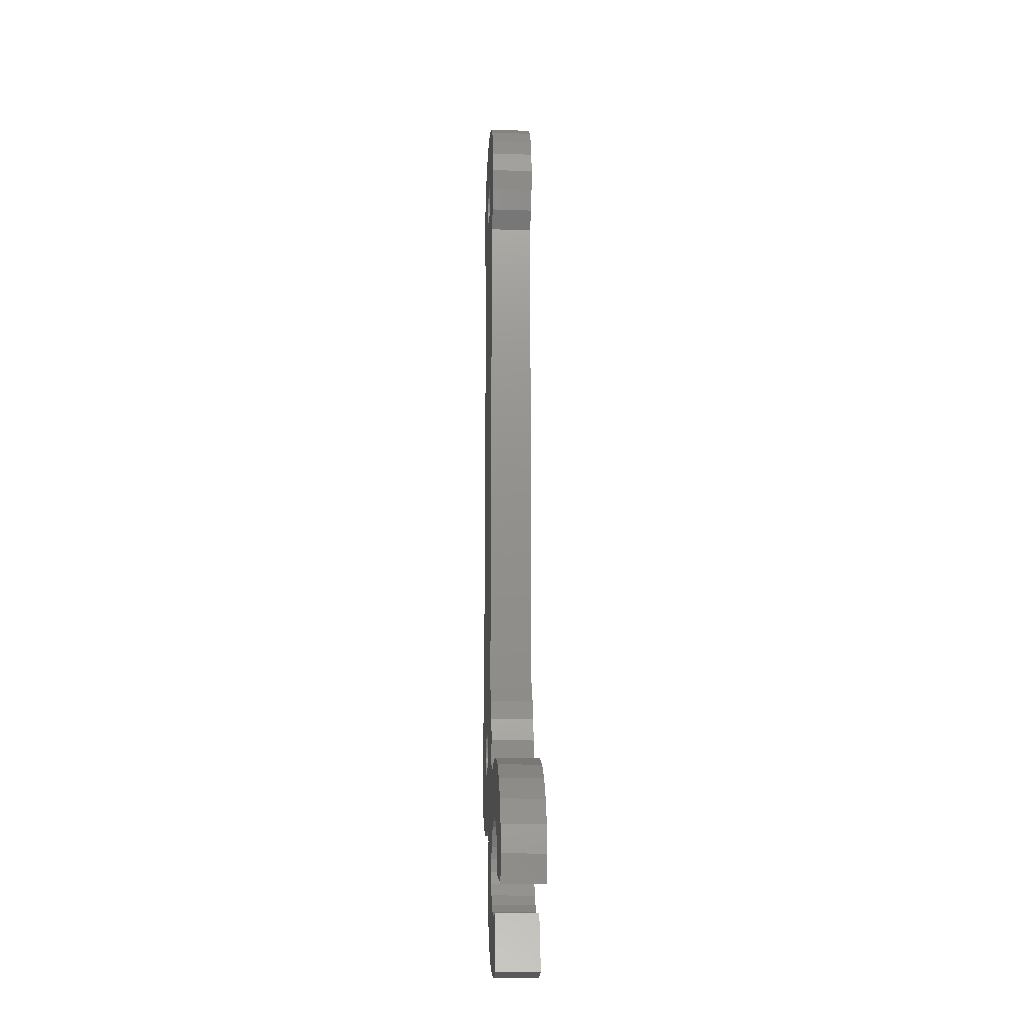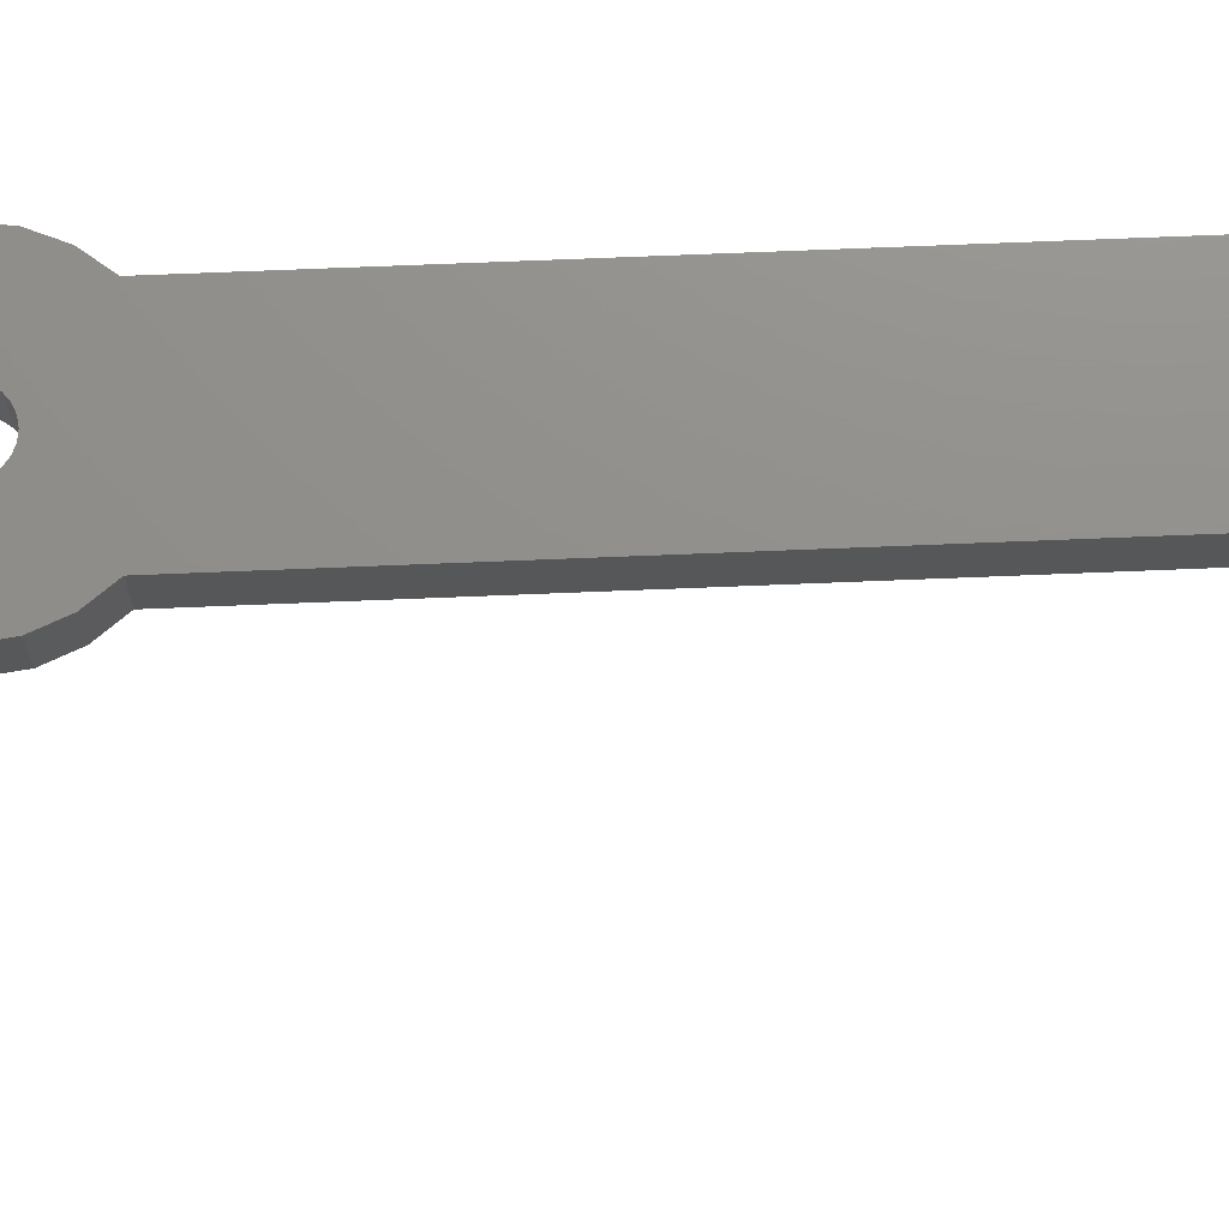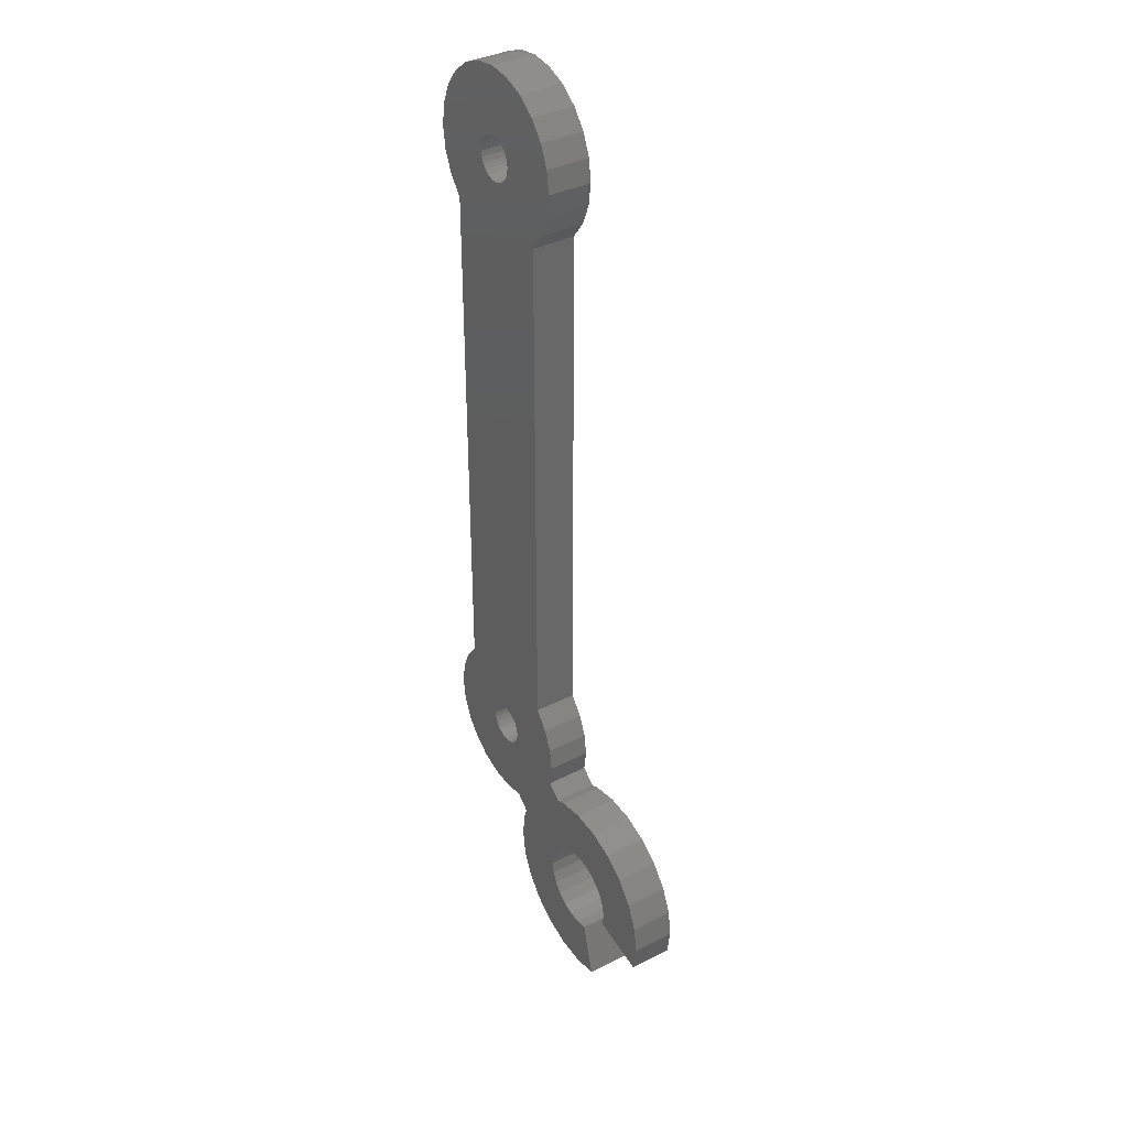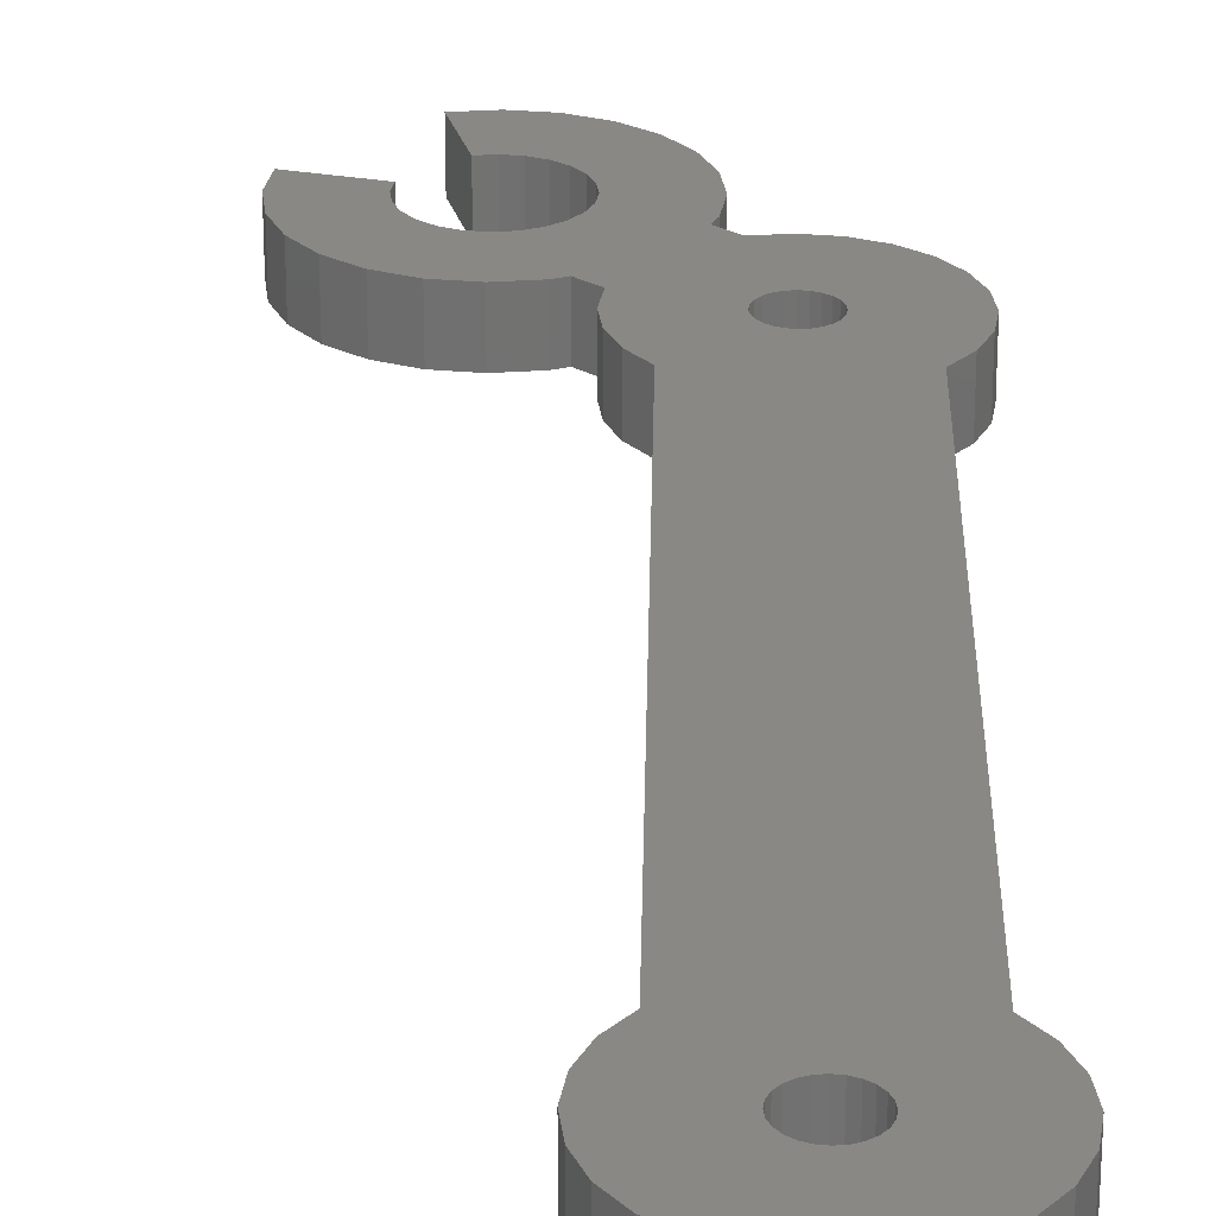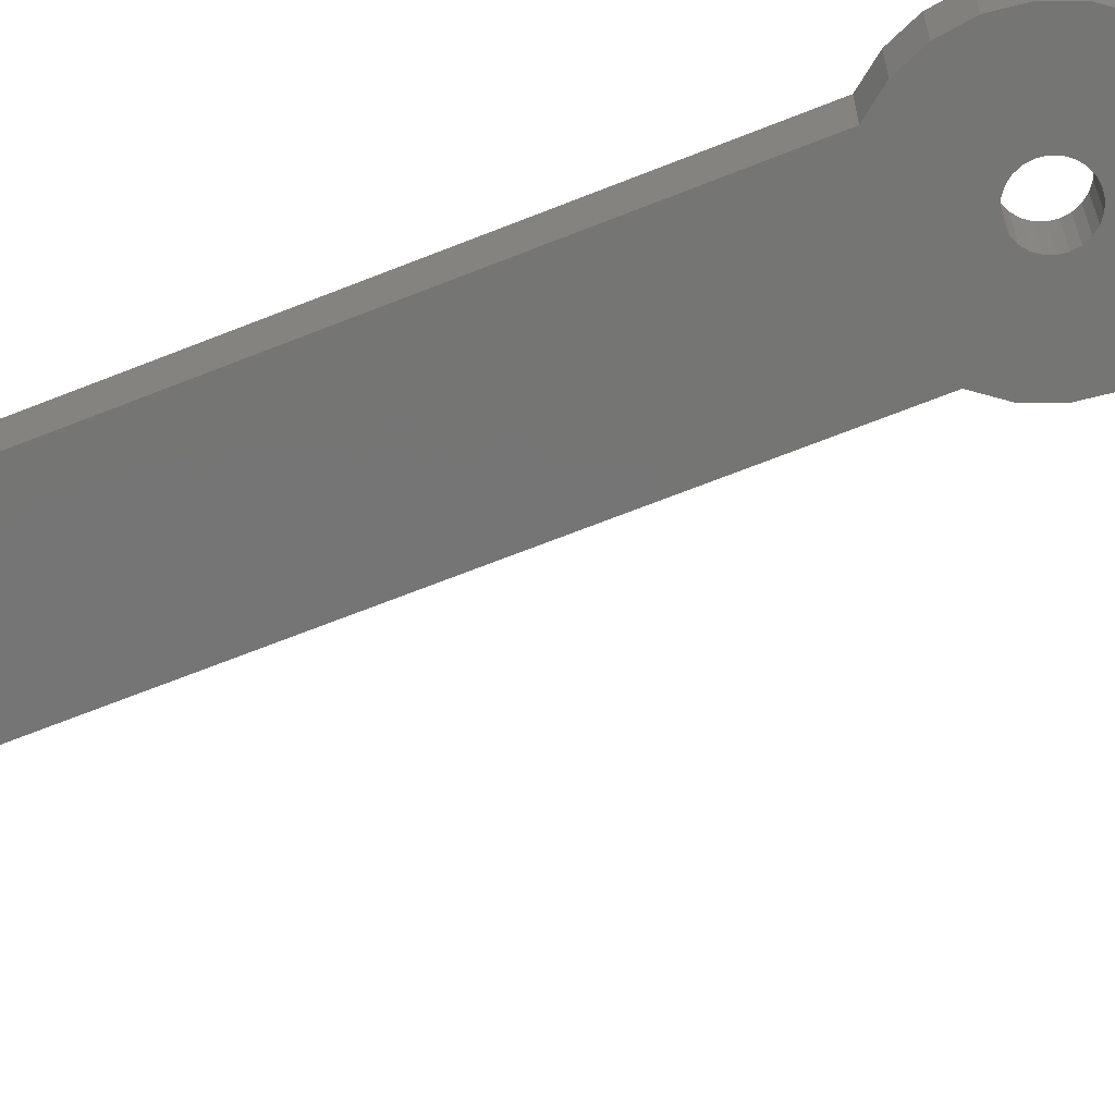
<metadata>
{"format":"stl","ext":"stl","renderer":"f3d","projection":"perspective","resolution":1024,"background":"white","views":[{"elev":-17.3,"azim":86.1,"up":"+Y"},{"elev":72.7,"azim":87.7,"up":"+Z"},{"elev":36.1,"azim":56.1,"up":"+Y"},{"elev":26.3,"azim":-179.0,"up":"+Z"},{"elev":-67.5,"azim":-68.2,"up":"+Z"}]}
</metadata>
<code>
# stl→obj: 248 verts, 500 faces
v 352.5 16.96 -9.039e-14
v 352.5 -27.66 -9.135e-14
v 352.5 17.34 -9.497e-14
v 352.5 -27.27 -9.029e-14
v 352.7 16.6 -9.04e-14
v 352.7 -26.91 -9.064e-14
v 352.9 16.29 -9.04e-14
v 352.9 -26.61 -9.064e-14
v 353.2 16.05 -8.934e-14
v 353.2 -26.37 -9.029e-14
v 353.6 15.91 -8.723e-14
v 353.6 -26.22 -9.099e-14
v 353.9 15.86 -9.005e-14
v 353.9 -26.17 -9.1e-14
v 354.3 15.91 -9.64e-14
v 354.3 -26.22 -9.1e-14
v 354.7 -26.37 -9.065e-14
v 354.7 16.05 -9.041e-14
v 355 16.29 -9.041e-14
v 355 -26.61 -9.065e-14
v 355.2 -26.91 -9.065e-14
v 355.2 16.6 -9.182e-14
v 355.4 16.96 -9.464e-14
v 355.4 -27.27 -8.995e-14
v 355.4 17.34 -9.005e-14
v 355.4 -27.66 -9.031e-14
v 348.1 18.9 -9.036e-14
v 348.1 15.79 -9.567e-14
v 347.9 17.34 -9.037e-14
v 348.7 20.34 -9.036e-14
v 348.7 14.34 -8.757e-14
v 349.7 13.1 -8.758e-14
v 349.7 21.58 -9.035e-14
v 350.9 22.54 -9.071e-14
v 349.7 -23.42 -9.554e-14
v 350.9 -32.85 -9.878e-14
v 352.4 -33.45 -9.032e-14
v 352.4 23.14 -9.036e-14
v 352.5 17.73 -9.427e-14
v 353.9 23.34 -9.882e-14
v 352.7 18.09 -9.144e-14
v 352.9 18.39 -9.074e-14
v 353.2 18.63 -8.862e-14
v 353.6 18.78 -8.968e-14
v 353.9 18.83 -9.074e-14
v 355.5 23.14 -9.072e-14
v 354.3 18.78 -9.074e-14
v 354.7 18.63 -9.075e-14
v 355 18.39 -9.075e-14
v 355.2 18.09 -9.005e-14
v 355.4 17.73 -9.075e-14
v 355.5 -33.45 -8.999e-14
v 356.6 -34.37 -8.189e-14
v 356.9 22.54 -9.038e-14
v 352.5 -28.04 -9.417e-14
v 353.9 -33.66 -9.033e-14
v 352.7 -28.4 -8.889e-14
v 352.9 -28.71 -8.783e-14
v 353.2 -28.95 -9.207e-14
v 353.6 -29.09 -9.63e-14
v 353.9 -29.14 -9.172e-14
v 354.3 -29.09 -8.925e-14
v 354.7 -28.95 -8.996e-14
v 355 -28.71 -9.207e-14
v 355.2 -28.4 -9.63e-14
v 355.4 -28.04 -9.031e-14
v 348.1 -26.1 -9.872e-14
v 348.1 -29.21 -9.028e-14
v 347.9 -27.66 -9.027e-14
v 348.7 -24.66 -8.991e-14
v 348.7 -30.66 -9.523e-14
v 349.7 -31.9 -8.713e-14
v 356.3 -35.03 -8.189e-14
v 356.3 -38.83 -7.874e-14
v 356 -36.93 -8.437e-14
v 357 -40.6 -7.911e-14
v 358.2 21.58 -9.039e-14
v 358.2 -42.12 -7.912e-14
v 358.2 13.1 -9.044e-14
v 359.1 14.34 -9.572e-14
v 359.1 20.34 -9.04e-14
v 359.7 18.9 -9.323e-14
v 359.7 15.79 -9.043e-14
v 359.9 17.34 -8.76e-14
v 358.2 -23.42 -9.029e-14
v 359.7 -43.28 -7.878e-14
v 359.1 -24.66 -9.03e-14
v 359.7 -26.1 -8.714e-14
v 359.7 -29.21 -8.716e-14
v 359.9 -27.66 -9.314e-14
v 360.8 -30.12 -8.752e-14
v 360.1 -36.93 -8.192e-14
v 360.2 -36.08 -8.156e-14
v 360.5 -35.28 -8.473e-14
v 361 -34.6 -8.156e-14
v 361.5 -29.85 -8.717e-14
v 361.7 -34.07 -8.191e-14
v 363.4 -29.6 -9.035e-14
v 362.5 -33.74 -9.037e-14
v 363.4 -33.63 -8.755e-14
v 365.3 -29.85 -8.754e-14
v 364.2 -33.74 -8.474e-14
v 365 -34.07 -8.157e-14
v 365.7 -34.6 -8.193e-14
v 367 -30.58 -8.755e-14
v 366.2 -35.28 -8.158e-14
v 366.5 -36.08 -8.159e-14
v 366.7 -36.93 -8.159e-14
v 370.4 -38.83 -7.915e-14
v 366.5 -37.78 -8.477e-14
v 368.5 -31.74 -9.003e-14
v 369.7 -33.26 -8.441e-14
v 370.4 -35.03 -8.477e-14
v 370.7 -36.93 -8.725e-14
v 360.2 -37.78 -7.91e-14
v 361.5 -44.02 -7.632e-14
v 360.5 -38.58 -7.876e-14
v 361 -39.26 -7.912e-14
v 361.7 -39.79 -7.912e-14
v 363.4 -44.27 -7.351e-14
v 362.5 -40.12 -7.631e-14
v 363.4 -40.23 -7.631e-14
v 364.2 -40.12 -8.477e-14
v 365.3 -44.02 -7.916e-14
v 352.4 -33.45 3
v 352.5 -27.66 3
v 352.5 17.34 3
v 352.5 -28.04 3
v 353.9 -33.66 3
v 352.7 -28.4 3
v 352.9 -28.71 3
v 353.2 -28.95 3
v 353.6 -29.09 3
v 353.9 -29.14 3
v 354.3 -29.09 3
v 355.5 -33.45 3
v 354.7 -28.95 3
v 355 -28.71 3
v 355.2 -28.4 3
v 355.4 -28.04 3
v 355.4 -27.66 3
v 355.4 17.34 3
v 358.2 -42.12 3
v 358.2 -23.42 3
v 358.2 13.1 3
v 359.7 -43.28 3
v 359.1 -24.66 3
v 359.7 -26.1 3
v 359.7 -29.21 3
v 359.9 -27.66 3
v 356.3 -38.83 3
v 356.3 -35.03 3
v 356 -36.93 3
v 356.6 -34.37 3
v 357 -40.6 3
v 356.9 22.54 3
v 358.2 21.58 3
v 359.1 14.34 3
v 359.1 20.34 3
v 359.7 18.9 3
v 359.7 15.79 3
v 359.9 17.34 3
v 348.1 15.79 3
v 348.1 18.9 3
v 347.9 17.34 3
v 348.7 20.34 3
v 348.7 14.34 3
v 349.7 13.1 3
v 349.7 21.58 3
v 350.9 22.54 3
v 349.7 -23.42 3
v 350.9 -32.85 3
v 352.4 23.14 3
v 352.5 17.73 3
v 353.9 23.34 3
v 352.7 18.09 3
v 352.9 18.39 3
v 353.2 18.63 3
v 353.6 18.78 3
v 353.9 18.83 3
v 355.5 23.14 3
v 354.3 18.78 3
v 354.7 18.63 3
v 355 18.39 3
v 355.2 18.09 3
v 355.4 17.73 3
v 352.5 16.96 3
v 352.5 -27.27 3
v 352.7 16.6 3
v 352.7 -26.91 3
v 352.9 16.29 3
v 352.9 -26.61 3
v 353.2 16.05 3
v 353.2 -26.37 3
v 353.6 -26.22 3
v 353.6 15.91 3
v 353.9 -26.17 3
v 353.9 15.86 3
v 354.3 15.91 3
v 354.3 -26.22 3
v 354.7 -26.37 3
v 354.7 16.05 3
v 355 -26.61 3
v 355 16.29 3
v 355.2 -26.91 3
v 355.2 16.6 3
v 355.4 16.96 3
v 355.4 -27.27 3
v 348.1 -29.21 3
v 348.1 -26.1 3
v 347.9 -27.66 3
v 348.7 -30.66 3
v 348.7 -24.66 3
v 349.7 -31.9 3
v 360.1 -36.93 3
v 360.2 -37.78 3
v 361.5 -44.02 3
v 360.5 -38.58 3
v 361 -39.26 3
v 361.7 -39.79 3
v 363.4 -44.27 3
v 362.5 -40.12 3
v 363.4 -40.23 3
v 364.2 -40.12 3
v 365.3 -44.02 3
v 370.4 -38.83 3
v 366.7 -36.93 3
v 366.5 -37.78 3
v 367 -30.58 3
v 368.5 -31.74 3
v 369.7 -33.26 3
v 370.4 -35.03 3
v 370.7 -36.93 3
v 360.8 -30.12 3
v 360.2 -36.08 3
v 360.5 -35.28 3
v 361 -34.6 3
v 361.5 -29.85 3
v 361.7 -34.07 3
v 363.4 -29.6 3
v 362.5 -33.74 3
v 363.4 -33.63 3
v 365.3 -29.85 3
v 364.2 -33.74 3
v 365 -34.07 3
v 365.7 -34.6 3
v 366.2 -35.28 3
v 366.5 -36.08 3
f 1 2 3
f 2 1 4
f 4 1 5
f 4 5 6
f 6 5 7
f 6 7 8
f 8 7 9
f 8 9 10
f 10 9 11
f 10 11 12
f 12 11 13
f 12 13 14
f 14 13 15
f 14 15 16
f 16 15 17
f 17 15 18
f 17 18 19
f 17 19 20
f 20 19 21
f 21 19 22
f 21 22 23
f 21 23 24
f 24 23 25
f 24 25 26
f 27 28 29
f 28 27 30
f 28 30 31
f 31 30 32
f 32 30 33
f 32 33 34
f 32 34 35
f 35 34 36
f 36 34 37
f 37 34 38
f 37 38 3
f 3 38 39
f 39 38 40
f 39 40 41
f 41 40 42
f 42 40 43
f 43 40 44
f 44 40 45
f 45 40 46
f 45 46 47
f 47 46 48
f 48 46 49
f 49 46 50
f 50 46 51
f 51 46 25
f 25 46 52
f 52 46 53
f 53 46 54
f 37 55 56
f 55 37 2
f 2 37 3
f 56 55 57
f 56 57 58
f 56 58 59
f 56 59 60
f 56 60 61
f 56 61 62
f 56 62 52
f 52 62 63
f 52 63 64
f 52 64 65
f 52 65 66
f 52 66 26
f 52 26 25
f 67 68 69
f 68 67 70
f 68 70 71
f 71 70 35
f 71 35 72
f 72 35 36
f 73 74 75
f 74 73 53
f 74 53 76
f 76 53 54
f 76 54 77
f 76 77 78
f 78 77 79
f 79 77 80
f 80 77 81
f 80 81 82
f 80 82 83
f 83 82 84
f 78 85 86
f 85 78 79
f 86 85 87
f 86 87 88
f 86 88 89
f 89 88 90
f 91 92 89
f 92 91 93
f 93 91 94
f 94 91 95
f 95 91 96
f 95 96 97
f 97 96 98
f 97 98 99
f 99 98 100
f 100 98 101
f 100 101 102
f 102 101 103
f 103 101 104
f 104 101 105
f 104 105 106
f 106 105 107
f 107 105 108
f 108 109 110
f 109 108 105
f 109 105 111
f 109 111 112
f 109 112 113
f 109 113 114
f 86 115 116
f 115 86 92
f 92 86 89
f 116 115 117
f 116 117 118
f 116 118 119
f 116 119 120
f 120 119 121
f 120 121 122
f 120 122 123
f 120 123 124
f 125 126 127
f 126 125 128
f 128 125 129
f 128 129 130
f 130 129 131
f 131 129 132
f 132 129 133
f 133 129 134
f 134 129 135
f 135 129 136
f 135 136 137
f 137 136 138
f 138 136 139
f 139 136 140
f 140 136 141
f 141 136 142
f 143 144 145
f 144 143 146
f 144 146 147
f 147 146 148
f 148 146 149
f 148 149 150
f 151 152 153
f 152 151 154
f 154 151 155
f 154 155 156
f 156 155 157
f 157 155 143
f 157 143 145
f 157 145 158
f 157 158 159
f 159 158 160
f 160 158 161
f 160 161 162
f 163 164 165
f 164 163 166
f 166 163 167
f 166 167 168
f 166 168 169
f 169 168 170
f 170 168 171
f 170 171 172
f 170 172 125
f 170 125 173
f 173 125 127
f 173 127 174
f 173 174 175
f 175 174 176
f 175 176 177
f 175 177 178
f 175 178 179
f 175 179 180
f 175 180 181
f 181 180 182
f 181 182 183
f 181 183 184
f 181 184 185
f 181 185 186
f 181 186 142
f 181 142 136
f 181 136 154
f 181 154 156
f 126 187 127
f 187 126 188
f 187 188 189
f 189 188 190
f 189 190 191
f 191 190 192
f 191 192 193
f 193 192 194
f 193 194 195
f 193 195 196
f 196 195 197
f 196 197 198
f 198 197 199
f 199 197 200
f 199 200 201
f 199 201 202
f 202 201 203
f 202 203 204
f 204 203 205
f 204 205 206
f 206 205 207
f 207 205 208
f 207 208 142
f 142 208 141
f 209 210 211
f 210 209 212
f 210 212 213
f 213 212 171
f 171 212 214
f 171 214 172
f 146 215 149
f 215 146 216
f 216 146 217
f 216 217 218
f 218 217 219
f 219 217 220
f 220 217 221
f 220 221 222
f 222 221 223
f 223 221 224
f 224 221 225
f 226 227 228
f 227 226 229
f 229 226 230
f 230 226 231
f 231 226 232
f 232 226 233
f 215 234 149
f 234 215 235
f 234 235 236
f 234 236 237
f 234 237 238
f 238 237 239
f 238 239 240
f 240 239 241
f 240 241 242
f 240 242 243
f 243 242 244
f 243 244 245
f 243 245 246
f 243 246 229
f 229 246 247
f 229 247 248
f 229 248 227
f 234 96 91
f 96 234 238
f 89 234 91
f 234 89 149
f 90 149 89
f 149 90 150
f 88 150 90
f 150 88 148
f 87 148 88
f 148 87 147
f 85 147 87
f 147 85 144
f 79 144 85
f 144 79 145
f 80 145 79
f 145 80 158
f 83 158 80
f 158 83 161
f 84 161 83
f 161 84 162
f 82 162 84
f 162 82 160
f 81 160 82
f 160 81 159
f 77 159 81
f 159 77 157
f 54 157 77
f 157 54 156
f 181 54 46
f 54 181 156
f 175 46 40
f 46 175 181
f 38 175 40
f 175 38 173
f 170 38 34
f 38 170 173
f 33 170 34
f 170 33 169
f 169 30 166
f 30 169 33
f 166 27 164
f 27 166 30
f 164 29 165
f 29 164 27
f 165 28 163
f 28 165 29
f 163 31 167
f 31 163 28
f 167 32 168
f 32 167 31
f 168 35 171
f 35 168 32
f 171 70 213
f 70 171 35
f 213 67 210
f 67 213 70
f 210 69 211
f 69 210 67
f 211 68 209
f 68 211 69
f 209 71 212
f 71 209 68
f 212 72 214
f 72 212 71
f 172 72 36
f 72 172 214
f 37 172 36
f 172 37 125
f 129 37 56
f 37 129 125
f 52 129 56
f 129 52 136
f 53 136 52
f 136 53 154
f 154 73 152
f 73 154 53
f 152 75 153
f 75 152 73
f 153 74 151
f 74 153 75
f 151 76 155
f 76 151 74
f 155 78 143
f 78 155 76
f 86 143 78
f 143 86 146
f 116 146 86
f 146 116 217
f 120 217 116
f 217 120 221
f 225 120 124
f 120 225 221
f 123 225 124
f 225 123 224
f 122 224 123
f 224 122 223
f 121 223 122
f 223 121 222
f 220 121 119
f 121 220 222
f 118 220 119
f 220 118 219
f 117 219 118
f 219 117 218
f 115 218 117
f 218 115 216
f 92 216 115
f 216 92 215
f 93 215 92
f 215 93 235
f 94 235 93
f 235 94 236
f 95 236 94
f 236 95 237
f 239 95 97
f 95 239 237
f 241 97 99
f 97 241 239
f 100 241 99
f 241 100 242
f 102 242 100
f 242 102 244
f 103 244 102
f 244 103 245
f 246 103 104
f 103 246 245
f 246 106 247
f 106 246 104
f 247 107 248
f 107 247 106
f 248 108 227
f 108 248 107
f 227 110 228
f 110 227 108
f 109 228 110
f 228 109 226
f 114 226 109
f 226 114 233
f 113 233 114
f 233 113 232
f 112 232 113
f 232 112 231
f 111 231 112
f 231 111 230
f 105 230 111
f 230 105 229
f 101 229 105
f 229 101 243
f 240 101 98
f 101 240 243
f 96 240 98
f 240 96 238
f 141 66 140
f 66 141 26
f 140 65 139
f 65 140 66
f 139 64 138
f 64 139 65
f 63 138 64
f 138 63 137
f 62 137 63
f 137 62 135
f 134 62 61
f 62 134 135
f 133 61 60
f 61 133 134
f 59 133 60
f 133 59 132
f 58 132 59
f 132 58 131
f 57 131 58
f 131 57 130
f 55 130 57
f 130 55 128
f 2 128 55
f 128 2 126
f 4 126 2
f 126 4 188
f 6 188 4
f 188 6 190
f 8 190 6
f 190 8 192
f 10 192 8
f 192 10 194
f 195 10 12
f 10 195 194
f 197 12 14
f 12 197 195
f 200 14 16
f 14 200 197
f 17 200 16
f 200 17 201
f 203 17 20
f 17 203 201
f 203 21 205
f 21 203 20
f 205 24 208
f 24 205 21
f 208 26 141
f 26 208 24
f 182 45 47
f 45 182 180
f 183 47 48
f 47 183 182
f 184 48 49
f 48 184 183
f 184 50 185
f 50 184 49
f 185 51 186
f 51 185 50
f 186 25 142
f 25 186 51
f 142 23 207
f 23 142 25
f 207 22 206
f 22 207 23
f 206 19 204
f 19 206 22
f 202 19 18
f 19 202 204
f 199 18 15
f 18 199 202
f 13 199 15
f 199 13 198
f 11 198 13
f 198 11 196
f 193 11 9
f 11 193 196
f 191 9 7
f 9 191 193
f 5 191 7
f 191 5 189
f 1 189 5
f 189 1 187
f 3 187 1
f 187 3 127
f 39 127 3
f 127 39 174
f 41 174 39
f 174 41 176
f 42 176 41
f 176 42 177
f 43 177 42
f 177 43 178
f 179 43 44
f 43 179 178
f 180 44 45
f 44 180 179

</code>
